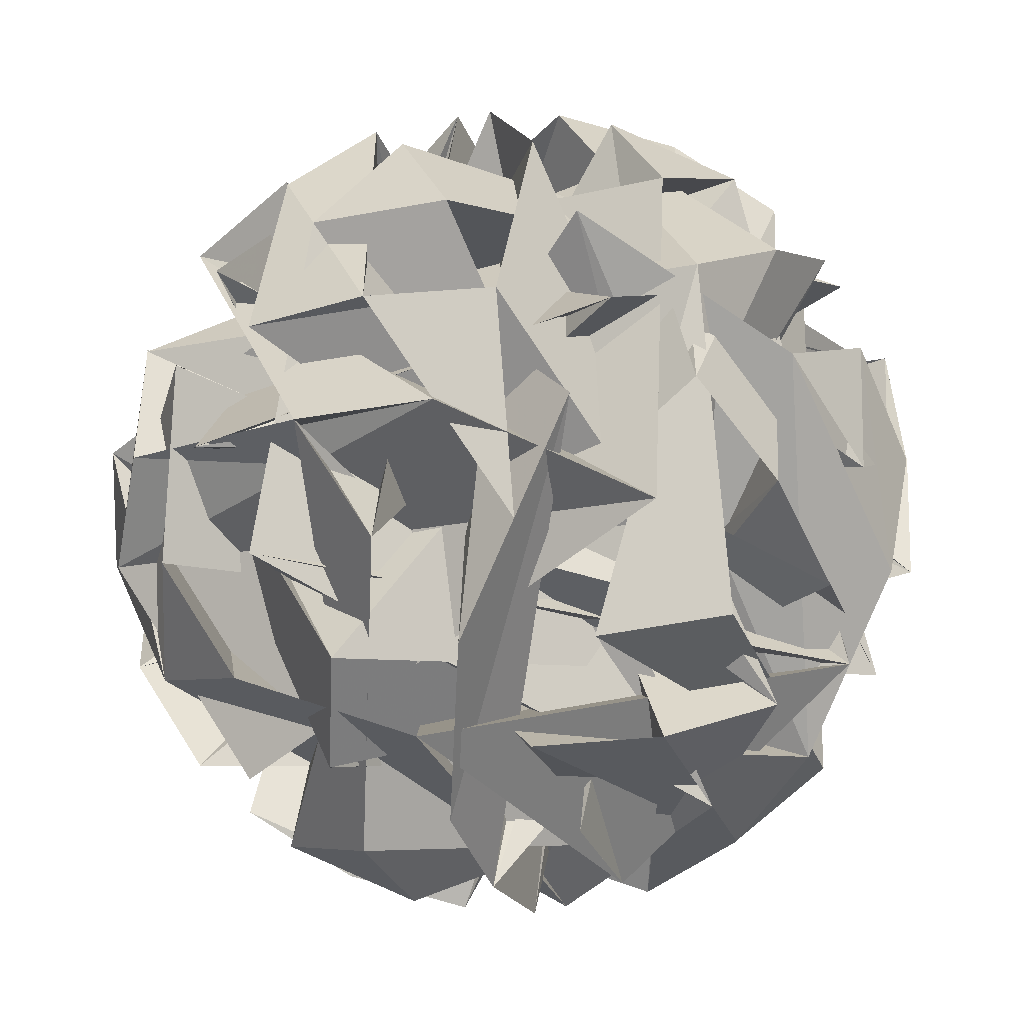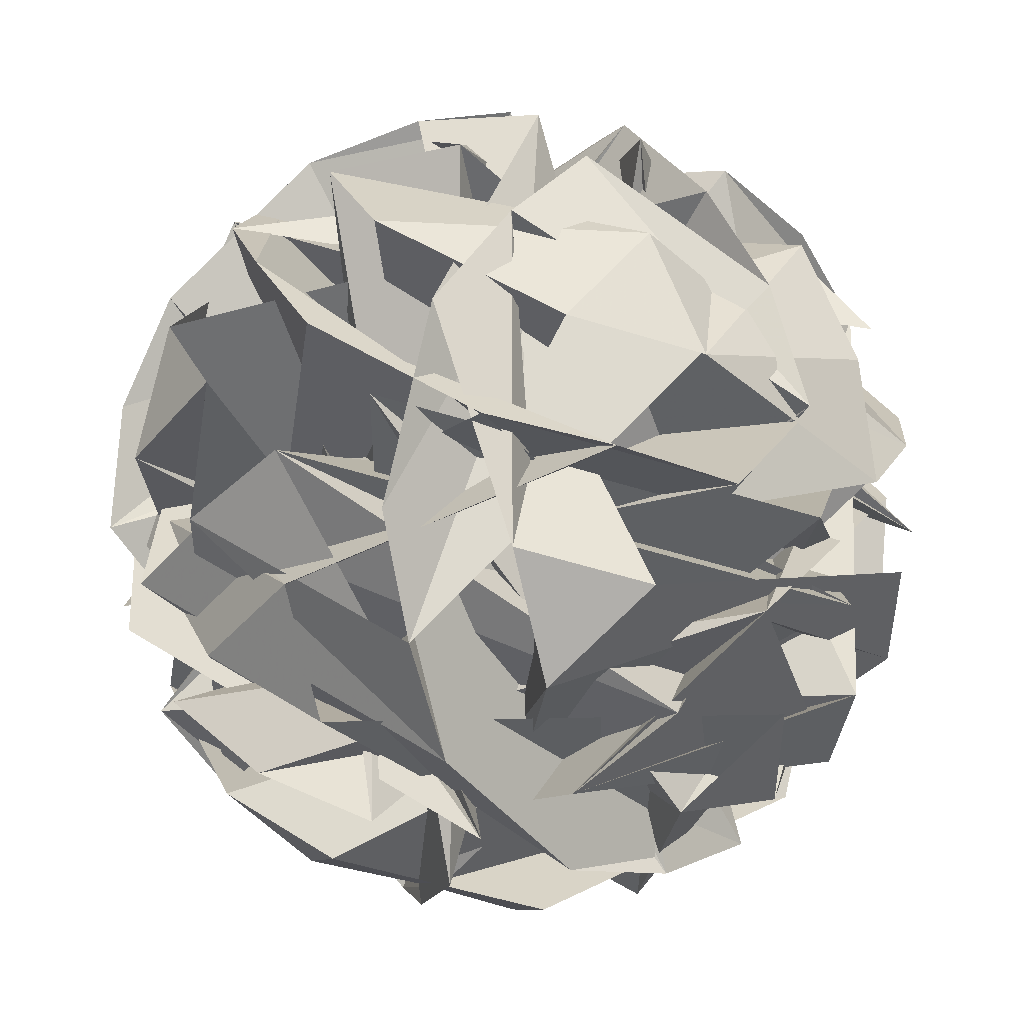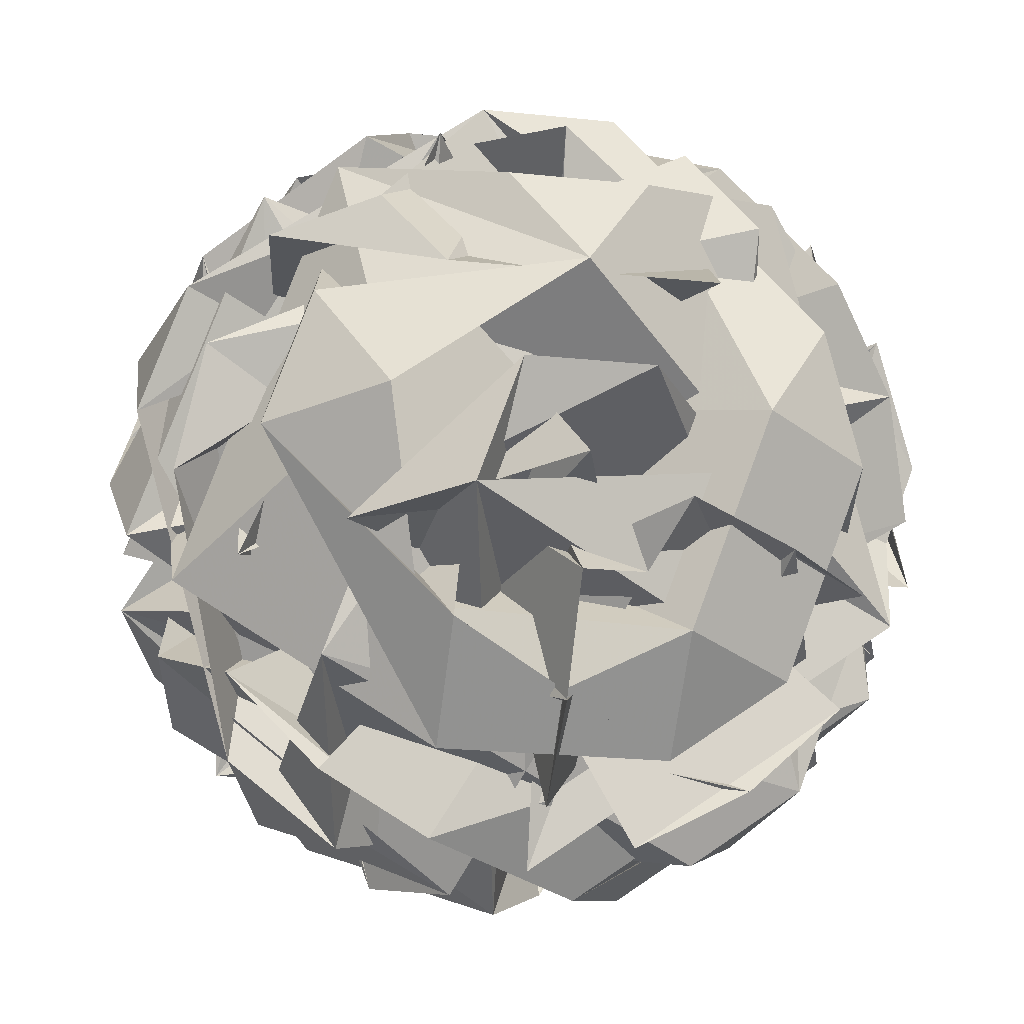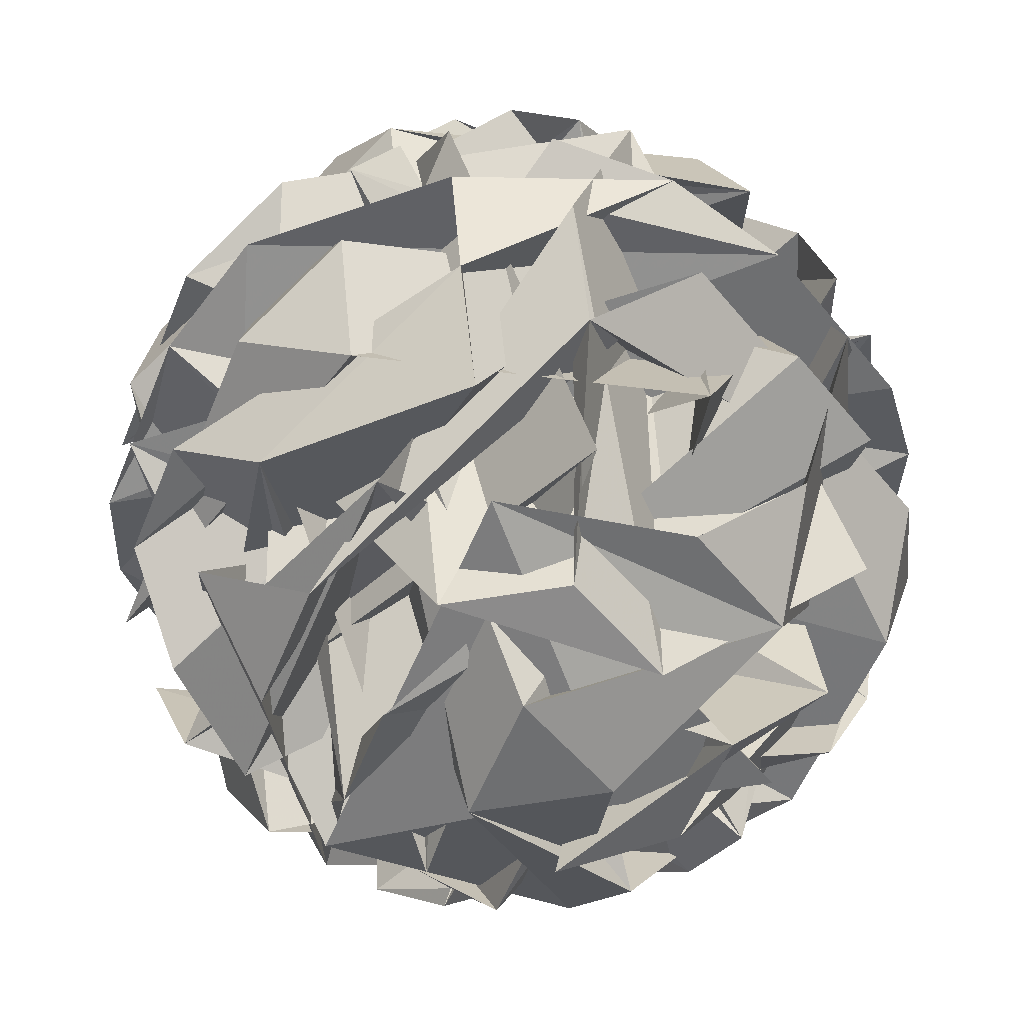
<metadata>
{"format":"obj","ext":"obj","renderer":"f3d","projection":"perspective","resolution":1024,"background":"white","views":[{"elev":68.7,"azim":149.6,"up":"+Y"},{"elev":-56.3,"azim":-106.2,"up":"+Y"},{"elev":-19.9,"azim":82.1,"up":"+Y"},{"elev":37.0,"azim":53.9,"up":"+Y"}]}
</metadata>
<code>
v 0.3443 -0.07329 -0.01218
v 0.2138 0.2184 0.1751
v 0.145 -0.1249 0.2957
v 0.08858 -0.3409 0.000144
v 0.1225 -0.131 -0.3031
v 0.1999 0.2146 -0.195
v -0.1225 0.131 0.3031
v -0.1999 -0.2146 0.195
v -0.2138 -0.2184 -0.1751
v -0.145 0.1249 -0.2957
v -0.08858 0.3409 -0.000144
v -0.3443 0.07329 0.01218
v 0.2188 -0.1258 0.2456
v 0.2876 -0.1165 0.1666
v 0.3307 -0.09682 0.07276
v 0.3501 -0.0004212 0.03889
v 0.3281 0.08528 0.09573
v 0.2768 0.1634 0.144
v 0.2208 0.1489 0.2305
v 0.2109 0.05492 0.2767
v 0.1822 -0.04393 0.2982
v 0.2285 0.2421 -0.1151
v 0.2432 0.2545 -0.01172
v 0.2363 0.2442 0.09271
v 0.3462 -0.00148 -0.06502
v 0.3199 0.08306 -0.1218
v 0.2651 0.1602 -0.1677
v 0.1713 -0.3077 -0.0033
v 0.2544 -0.2435 -0.007076
v 0.3149 -0.1575 -0.01022
v 0.147 -0.201 0.2491
v 0.1373 -0.2738 0.1739
v 0.1153 -0.3222 0.08314
v 0.1999 -0.131 -0.2587
v 0.2744 -0.1201 -0.1853
v 0.3244 -0.09853 -0.09537
v 0.109 -0.324 -0.08499
v 0.1241 -0.2774 -0.1781
v 0.1281 -0.2061 -0.2553
v 0.1593 -0.05012 -0.3101
v 0.1895 0.04912 -0.2928
v 0.2028 0.144 -0.2494
v -0.01458 0.3485 0.04903
v 0.07362 0.3287 0.1028
v 0.1553 0.2797 0.1474
v 0.1435 0.2765 -0.1643
v 0.06545 0.3265 -0.1147
v -0.01848 0.3474 -0.05488
v -0.06249 0.0753 0.3383
v 0.01322 0.003582 0.3519
v 0.08775 -0.06845 0.3342
v 0.1457 0.2208 0.2326
v 0.05367 0.2054 0.2811
v -0.04317 0.1717 0.3045
v -0.1435 -0.2765 0.1643
v -0.06545 -0.3265 0.1147
v 0.01848 -0.3474 0.05488
v 0.06601 -0.1655 0.3038
v -0.03228 -0.1996 0.2884
v -0.1277 -0.2159 0.2473
v -0.1457 -0.2208 -0.2326
v -0.05367 -0.2054 -0.2811
v 0.04317 -0.1717 -0.3045
v 0.01458 -0.3485 -0.04903
v -0.07362 -0.3287 -0.1028
v -0.1553 -0.2797 -0.1474
v -0.06601 0.1655 -0.3038
v 0.03228 0.1996 -0.2884
v 0.1277 0.2159 -0.2473
v 0.06249 -0.0753 -0.3383
v -0.01322 -0.003582 -0.3519
v -0.08775 0.06845 -0.3342
v -0.109 0.324 0.08499
v -0.1241 0.2774 0.1781
v -0.1281 0.2061 0.2553
v -0.1593 0.05012 0.3101
v -0.1895 -0.04912 0.2928
v -0.2028 -0.144 0.2494
v -0.2285 -0.2421 0.1151
v -0.2432 -0.2545 0.01172
v -0.2363 -0.2442 -0.09271
v -0.2208 -0.1489 -0.2305
v -0.2109 -0.05492 -0.2767
v -0.1822 0.04393 -0.2982
v -0.147 0.201 -0.2491
v -0.1373 0.2738 -0.1739
v -0.1153 0.3222 -0.08314
v -0.3244 0.09853 0.09537
v -0.2744 0.1201 0.1853
v -0.1999 0.131 0.2587
v -0.1713 0.3077 0.0033
v -0.2544 0.2435 0.007076
v -0.3149 0.1575 0.01022
v -0.3462 0.00148 0.06502
v -0.3199 -0.08306 0.1218
v -0.2651 -0.1602 0.1677
v -0.3501 0.0004212 -0.03889
v -0.3281 -0.08528 -0.09573
v -0.2768 -0.1634 -0.144
v -0.3307 0.09682 -0.07276
v -0.2876 0.1165 -0.1666
v -0.2188 0.1258 -0.2456
v -0.285 0.1892 -0.08388
v -0.2059 0.2719 -0.08769
v -0.2234 0.2052 -0.179
v -0.3237 0.01642 -0.1379
v -0.2621 0.03238 -0.2331
v -0.2834 -0.07371 -0.1958
v -0.3406 -0.0885 0.01369
v -0.3003 -0.1786 -0.04417
v -0.296 -0.1775 0.07019
v -0.3124 0.01947 0.1615
v -0.2678 -0.0695 0.2179
v -0.2439 0.03732 0.2514
v -0.278 0.1911 0.1011
v -0.2095 0.209 0.191
v -0.199 0.2738 0.09734
v -0.03777 0.3156 -0.1517
v 0.05138 0.2766 -0.2119
v -0.05521 0.2489 -0.243
v -0.1178 -0.03076 -0.3305
v -0.03516 -0.1099 -0.3328
v -0.1391 -0.1369 -0.2932
v -0.1666 -0.3066 -0.04789
v -0.07311 -0.3445 0.006253
v -0.1623 -0.3055 0.06647
v -0.1166 -0.1308 0.3055
v -0.01002 -0.103 0.3367
v -0.09269 -0.02394 0.339
v -0.03702 0.2538 0.2414
v 0.06692 0.2808 0.2018
v -0.02653 0.3187 0.1477
v 0.01002 0.103 -0.3367
v 0.1166 0.1308 -0.3055
v 0.0927 0.02394 -0.339
v -0.06692 -0.2808 -0.2018
v 0.03702 -0.2538 -0.2414
v 0.02653 -0.3187 -0.1477
v -0.05138 -0.2766 0.2119
v 0.03777 -0.3156 0.1517
v 0.05521 -0.2489 0.243
v 0.03516 0.1099 0.3328
v 0.1178 0.03076 0.3305
v 0.1391 0.1369 0.2932
v 0.07311 0.3445 -0.006252
v 0.1666 0.3066 0.04789
v 0.1623 0.3055 -0.06647
v 0.2678 0.0695 -0.2179
v 0.3124 -0.01947 -0.1615
v 0.2439 -0.03732 -0.2514
v 0.2095 -0.209 -0.191
v 0.278 -0.1911 -0.1011
v 0.199 -0.2738 -0.09734
v 0.2059 -0.2719 0.08769
v 0.285 -0.1892 0.08388
v 0.2234 -0.2052 0.179
v 0.296 0.1775 -0.07019
v 0.3003 0.1786 0.04417
v 0.3406 0.0885 -0.01369
v 0.2621 -0.03238 0.2331
v 0.3237 -0.01642 0.1379
v 0.2834 0.07371 0.1958
v -0.03387 -0.13 0.1298
v -0.06124 0.1464 -0.2713
v 0.06573 -0.1905 -0.2272
v 0.01648 0.2487 -0.07116
v 0.1002 0.07301 0.04231
v -0.06385 0.3165 0.1071
v 0.09797 0.2378 0.2228
v 0.04993 0.2041 0.282
v -0.009223 0.1623 0.07496
v 0.1347 -0.01018 0.1867
v 0.04425 -0.05277 0.2921
v -0.02435 -0.01729 0.02994
v 0.1908 -0.009641 -0.2115
v 0.1904 -0.2138 0.183
v -0.1931 -0.06611 0.1256
v 0.05634 -0.1983 -0.2359
v 0.1043 0.07556 -0.3228
v 0.04691 -0.06347 -0.2996
v 0.05225 -0.1778 -0.2681
v -0.01969 0.0954 -0.1572
v -0.1841 -0.02587 0.1039
v -0.2641 -0.08576 0.2083
v 0.2047 -0.216 0.1481
v 0.1439 -0.2259 -0.0002474
v 0.06737 -0.2033 -0.2213
v 0.2576 0.1923 -0.1201
v -0.0396 -0.1017 -0.002757
v -0.05368 -0.3295 0.1063
v 0.2347 -0.124 0.001156
v 0.1264 0.07352 0.3155
v 0.09095 0.2884 0.0747
v -0.03866 0.06563 -0.1192
v -0.006193 0.2616 -0.2287
v 0.2528 0.1945 0.1231
v 0.289 -0.1139 0.1637
v 0.03901 0.2007 -0.2855
v -0.2516 0.1173 -0.1951
v 0.2007 -0.1766 0.05134
v -0.1464 -0.2448 0.1494
v -0.2875 0.1198 -0.1628
v 0.07767 0.0206 0.2498
v -0.2488 0.126 -0.1474
v -0.1207 -0.2503 0.1402
v -0.007878 -0.09252 0.07663
v -0.09529 -0.2355 0.1588
v -0.2778 0.1179 -0.1779
v -0.08626 -0.06097 -0.3314
v 0.01758 -0.09314 -0.2195
v -0.1297 -0.08996 -0.3097
v 0.07319 0.1786 -0.2693
v 0.1006 0.1737 -0.2674
v -0.06647 -0.04514 -0.06617
v 0.04928 -0.1399 -0.02484
v 0.3358 -0.07177 0.06395
v 0.289 -0.1137 0.161
v 0.2094 0.1043 0.04103
v -0.04904 0.1384 -0.2707
v -0.06962 0.1846 -0.2632
v 0.03245 0.1939 -0.2887
v 0.02901 0.1911 -0.2775
v -0.07973 0.08069 -0.1813
v -0.1234 0.2577 -0.08675
v -0.2679 0.2243 0.007778
v -0.01105 0.2853 -0.1516
v 0.09637 0.3351 0.007222
v 0.1307 -0.1514 -0.09565
v 0.2599 -0.151 -0.06367
v 0.07955 0.06739 0.3316
v 0.04373 -0.2928 0.1829
v 0.01033 -0.3036 0.1702
v 0.1793 -0.07391 -0.2278
v 0.2877 0.07484 0.1798
v 0.2857 0.06855 0.1925
v 0.2776 0.04487 0.2059
v 0.2161 0.02361 0.2194
v 0.01707 0.09585 0.03756
v -0.06263 -0.2634 0.1388
v 0.1408 0.2543 0.1525
v 0.1338 0.2686 0.1036
v 0.001728 0.2005 -0.1657
v 0.05443 0.2101 0.2742
v -0.03795 0.2653 -0.1113
v 0.01428 0.2769 0.001069
v -0.04845 0.1141 0.1719
v 0.05473 -0.09319 0.05765
f 4 6 10
f 146 147 148
f 1 2 3
f 31 99 100
f 8 7 147
f 80 81 79
f 180 135 181
f 1 3 7
f 21 20 139
f 37 85 86
f 2 1 9
f 40 41 42
f 38 37 86
f 5 4 133
f 14 197 217
f 198 221 63
f 4 5 6
f 89 19 91
f 42 41 48
f 167 247 12
f 133 162 5
f 3 2 161
f 18 17 145
f 76 75 77
f 175 188 6
f 84 22 115
f 17 19 26
f 9 8 142
f 158 159 2
f 7 3 152
f 17 118 145
f 31 32 33
f 1 7 8
f 1 8 9
f 10 6 135
f 4 10 23
f 35 34 93
f 11 12 13
f 57 58 59
f 31 33 66
f 26 19 89
f 13 12 130
f 94 119 121
f 185 156 176
f 11 13 24
f 176 156 140
f 189 40 42
f 17 26 118
f 22 21 115
f 41 40 79
f 197 14 15
f 119 226 195
f 15 14 150
f 216 16 197
f 216 15 200
f 200 125 16
f 88 89 90
f 39 38 55
f 36 35 62
f 20 21 22
f 217 197 16
f 47 48 50
f 17 18 19
f 60 61 63
f 19 18 120
f 223 67 242
f 181 137 136
f 232 139 176
f 20 22 27
f 37 39 52
f 23 10 110
f 82 22 84
f 4 23 133
f 24 13 103
f 225 92 224
f 246 11 24
f 214 32 100
f 25 16 96
f 123 14 217
f 63 64 33
f 217 25 210
f 27 22 82
f 30 29 75
f 20 27 138
f 28 29 30
f 33 32 69
f 177 189 78
f 29 28 107
f 111 112 113
f 28 30 73
f 32 31 100
f 34 35 36
f 2 159 161
f 191 228 34
f 172 247 155
f 37 38 39
f 235 162 236
f 43 44 45
f 14 123 150
f 127 207 200
f 44 43 47
f 64 65 66
f 169 45 44
f 50 48 51
f 202 101 204
f 142 173 231
f 83 82 84
f 46 47 43
f 47 46 48
f 168 245 46
f 42 48 46
f 196 146 122
f 171 238 42
f 44 47 49
f 49 47 50
f 43 244 168
f 152 3 154
f 44 49 54
f 49 50 39
f 60 53 61
f 39 50 52
f 90 91 92
f 49 39 55
f 48 41 51
f 51 41 81
f 167 155 247
f 50 51 52
f 52 51 83
f 46 245 171
f 37 52 85
f 243 53 169
f 53 243 170
f 170 243 44
f 45 169 240
f 224 119 93
f 60 240 169
f 54 49 55
f 211 210 25
f 56 53 170
f 26 116 118
f 170 54 239
f 103 13 105
f 56 239 190
f 190 239 54
f 53 56 61
f 207 127 201
f 153 152 154
f 54 55 57
f 57 55 58
f 36 56 190
f 190 57 229
f 58 38 88
f 63 61 64
f 36 229 191
f 191 229 57
f 77 29 109
f 56 36 62
f 55 38 58
f 81 82 83
f 128 205 201
f 59 58 90
f 191 59 228
f 34 228 194
f 194 228 59
f 230 143 141
f 145 193 227
f 45 240 241
f 128 153 155
f 61 56 62
f 237 160 236
f 222 60 63
f 61 62 64
f 64 62 65
f 33 64 66
f 63 33 69
f 62 35 65
f 65 35 95
f 66 65 97
f 31 66 99
f 222 68 67
f 223 60 222
f 203 128 246
f 241 242 166
f 157 156 186
f 244 166 242
f 221 68 222
f 68 221 198
f 183 113 112
f 108 129 131
f 67 68 70
f 74 75 76
f 70 68 71
f 67 70 74
f 71 68 198
f 198 69 213
f 28 73 106
f 212 72 71
f 213 69 212
f 51 81 83
f 58 88 90
f 70 71 30
f 30 71 73
f 70 30 75
f 114 84 115
f 212 69 32
f 114 115 116
f 160 154 161
f 215 72 212
f 172 237 132
f 214 102 72
f 148 147 149
f 215 32 214
f 174 238 76
f 71 72 73
f 65 95 97
f 73 72 104
f 74 168 244
f 74 70 75
f 168 74 245
f 171 245 74
f 236 160 161
f 171 76 238
f 178 137 181
f 42 238 174
f 75 29 77
f 76 77 78
f 78 77 111
f 174 78 189
f 41 79 81
f 158 157 159
f 40 189 177
f 177 184 79
f 81 80 82
f 177 113 184
f 80 79 134
f 27 82 80
f 27 80 136
f 52 83 85
f 83 84 85
f 186 185 138
f 85 84 114
f 108 107 129
f 218 122 219
f 142 8 144
f 38 86 88
f 72 102 104
f 87 88 86
f 88 87 89
f 87 86 114
f 26 89 87
f 26 87 116
f 90 89 91
f 59 90 92
f 91 19 120
f 224 92 91
f 93 34 194
f 194 92 225
f 35 93 95
f 164 220 120
f 159 233 234
f 94 95 93
f 95 94 96
f 94 93 119
f 25 96 94
f 136 134 179
f 25 94 121
f 146 227 193
f 95 96 97
f 129 105 130
f 97 96 98
f 66 97 99
f 155 154 160
f 96 16 98
f 186 156 185
f 98 16 125
f 97 98 99
f 175 5 233
f 99 98 124
f 100 101 208
f 208 102 199
f 103 102 208
f 176 139 138
f 208 101 202
f 199 102 214
f 105 13 130
f 101 100 124
f 204 24 103
f 24 204 206
f 126 206 204
f 102 103 104
f 104 103 105
f 73 104 106
f 148 149 150
f 104 105 106
f 106 105 129
f 28 106 107
f 29 107 109
f 136 137 138
f 108 109 107
f 109 108 110
f 147 7 149
f 23 110 108
f 130 12 132
f 23 108 131
f 77 109 111
f 109 110 111
f 111 110 112
f 162 235 234
f 78 111 113
f 110 10 112
f 112 10 135
f 86 85 114
f 87 114 116
f 116 115 117
f 115 21 117
f 150 149 151
f 117 21 141
f 116 117 118
f 118 117 143
f 226 119 224
f 157 188 175
f 195 226 91
f 133 132 162
f 121 119 195
f 154 3 161
f 195 120 220
f 164 209 121
f 218 219 120
f 149 7 152
f 218 18 196
f 164 219 122
f 121 209 211
f 211 209 122
f 21 139 141
f 123 122 148
f 165 188 157
f 211 123 210
f 100 99 124
f 124 98 125
f 129 130 131
f 101 124 126
f 23 131 133
f 124 125 126
f 155 167 246
f 236 162 132
f 201 126 125
f 163 203 24
f 163 206 126
f 125 200 207
f 127 15 151
f 126 201 205
f 128 127 153
f 163 205 128
f 11 246 167
f 9 142 140
f 107 106 129
f 131 130 132
f 144 8 147
f 131 132 133
f 159 157 175
f 183 134 79
f 184 113 183
f 182 134 183
f 134 182 179
f 179 182 112
f 80 134 136
f 179 135 180
f 27 136 138
f 181 135 6
f 165 187 137
f 165 178 6
f 20 138 139
f 140 231 232
f 139 232 231
f 141 231 173
f 9 140 158
f 117 141 143
f 173 142 230
f 143 230 192
f 144 192 230
f 118 143 145
f 193 145 143
f 192 144 193
f 196 18 145
f 146 144 147
f 227 146 196
f 122 146 148
f 123 148 150
f 15 150 151
f 151 149 152
f 127 151 153
f 151 152 153
f 153 154 155
f 186 137 187
f 140 156 158
f 156 157 158
f 9 158 2
f 234 233 5
f 12 247 172
f 172 160 237
f 234 235 161
f 223 241 60
f 60 241 240
f 223 242 241
f 63 69 198
f 12 11 167
f 6 5 175
f 140 232 176
f 42 174 189
f 15 216 197
f 16 216 200
f 16 25 217
f 136 180 181
f 24 203 246
f 100 199 214
f 217 210 123
f 78 113 177
f 34 36 191
f 155 160 172
f 200 15 127
f 44 243 169
f 231 140 142
f 241 43 45
f 166 244 43
f 241 166 43
f 46 43 168
f 122 218 196
f 42 46 171
f 44 54 170
f 93 225 224
f 169 53 60
f 25 121 211
f 170 239 56
f 54 57 190
f 190 229 36
f 57 59 191
f 201 127 128
f 59 92 194
f 141 173 230
f 63 221 222
f 67 223 222
f 186 187 157
f 242 67 244
f 112 182 183
f 198 213 71
f 71 213 212
f 32 215 212
f 132 12 172
f 72 215 214
f 76 78 174
f 244 67 74
f 74 76 171
f 161 235 236
f 79 40 177
f 138 137 186
f 91 226 224
f 194 225 93
f 120 219 164
f 179 180 136
f 193 144 146
f 208 199 100
f 208 202 103
f 138 185 176
f 103 202 204
f 204 101 126
f 91 120 195
f 195 220 121
f 121 220 164
f 120 18 218
f 122 209 164
f 122 123 211
f 157 187 165
f 246 128 155
f 132 237 236
f 125 207 201
f 24 206 163
f 126 205 163
f 128 203 163
f 175 233 159
f 79 184 183
f 112 135 179
f 6 178 181
f 137 178 165
f 6 188 165
f 231 141 139
f 230 142 144
f 143 192 193
f 145 227 196
f 5 162 234
f 161 159 234

</code>
